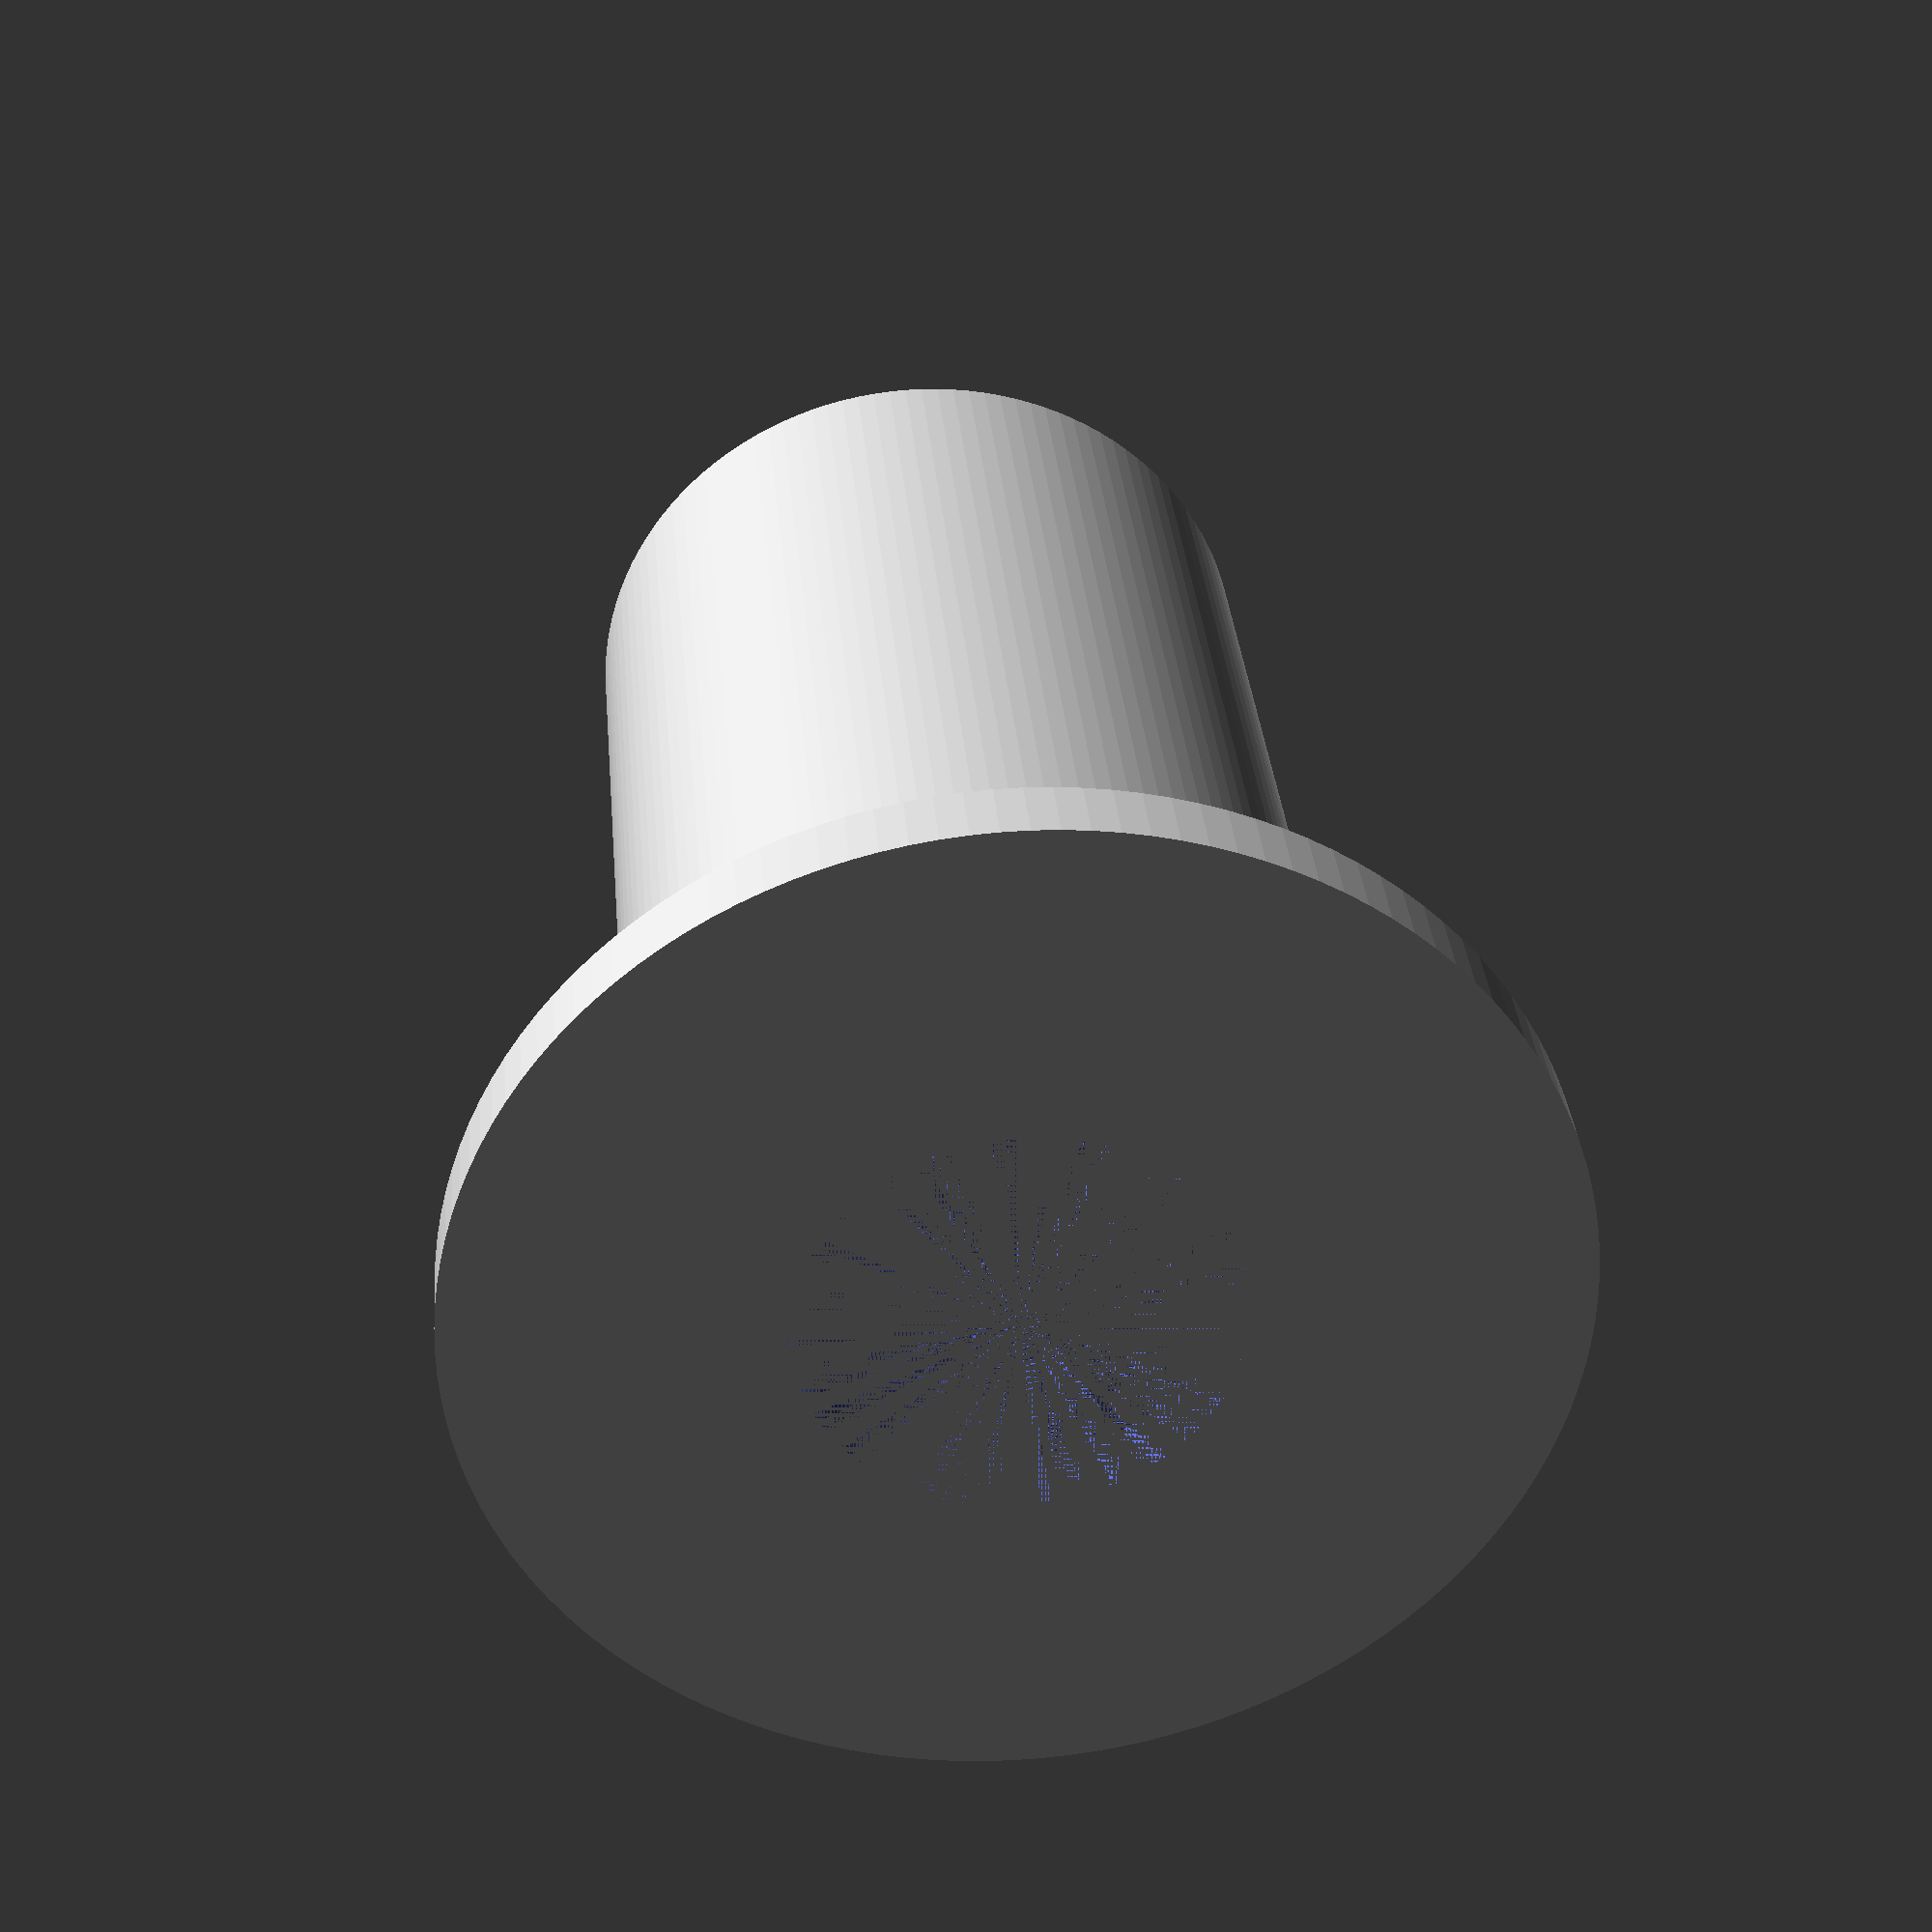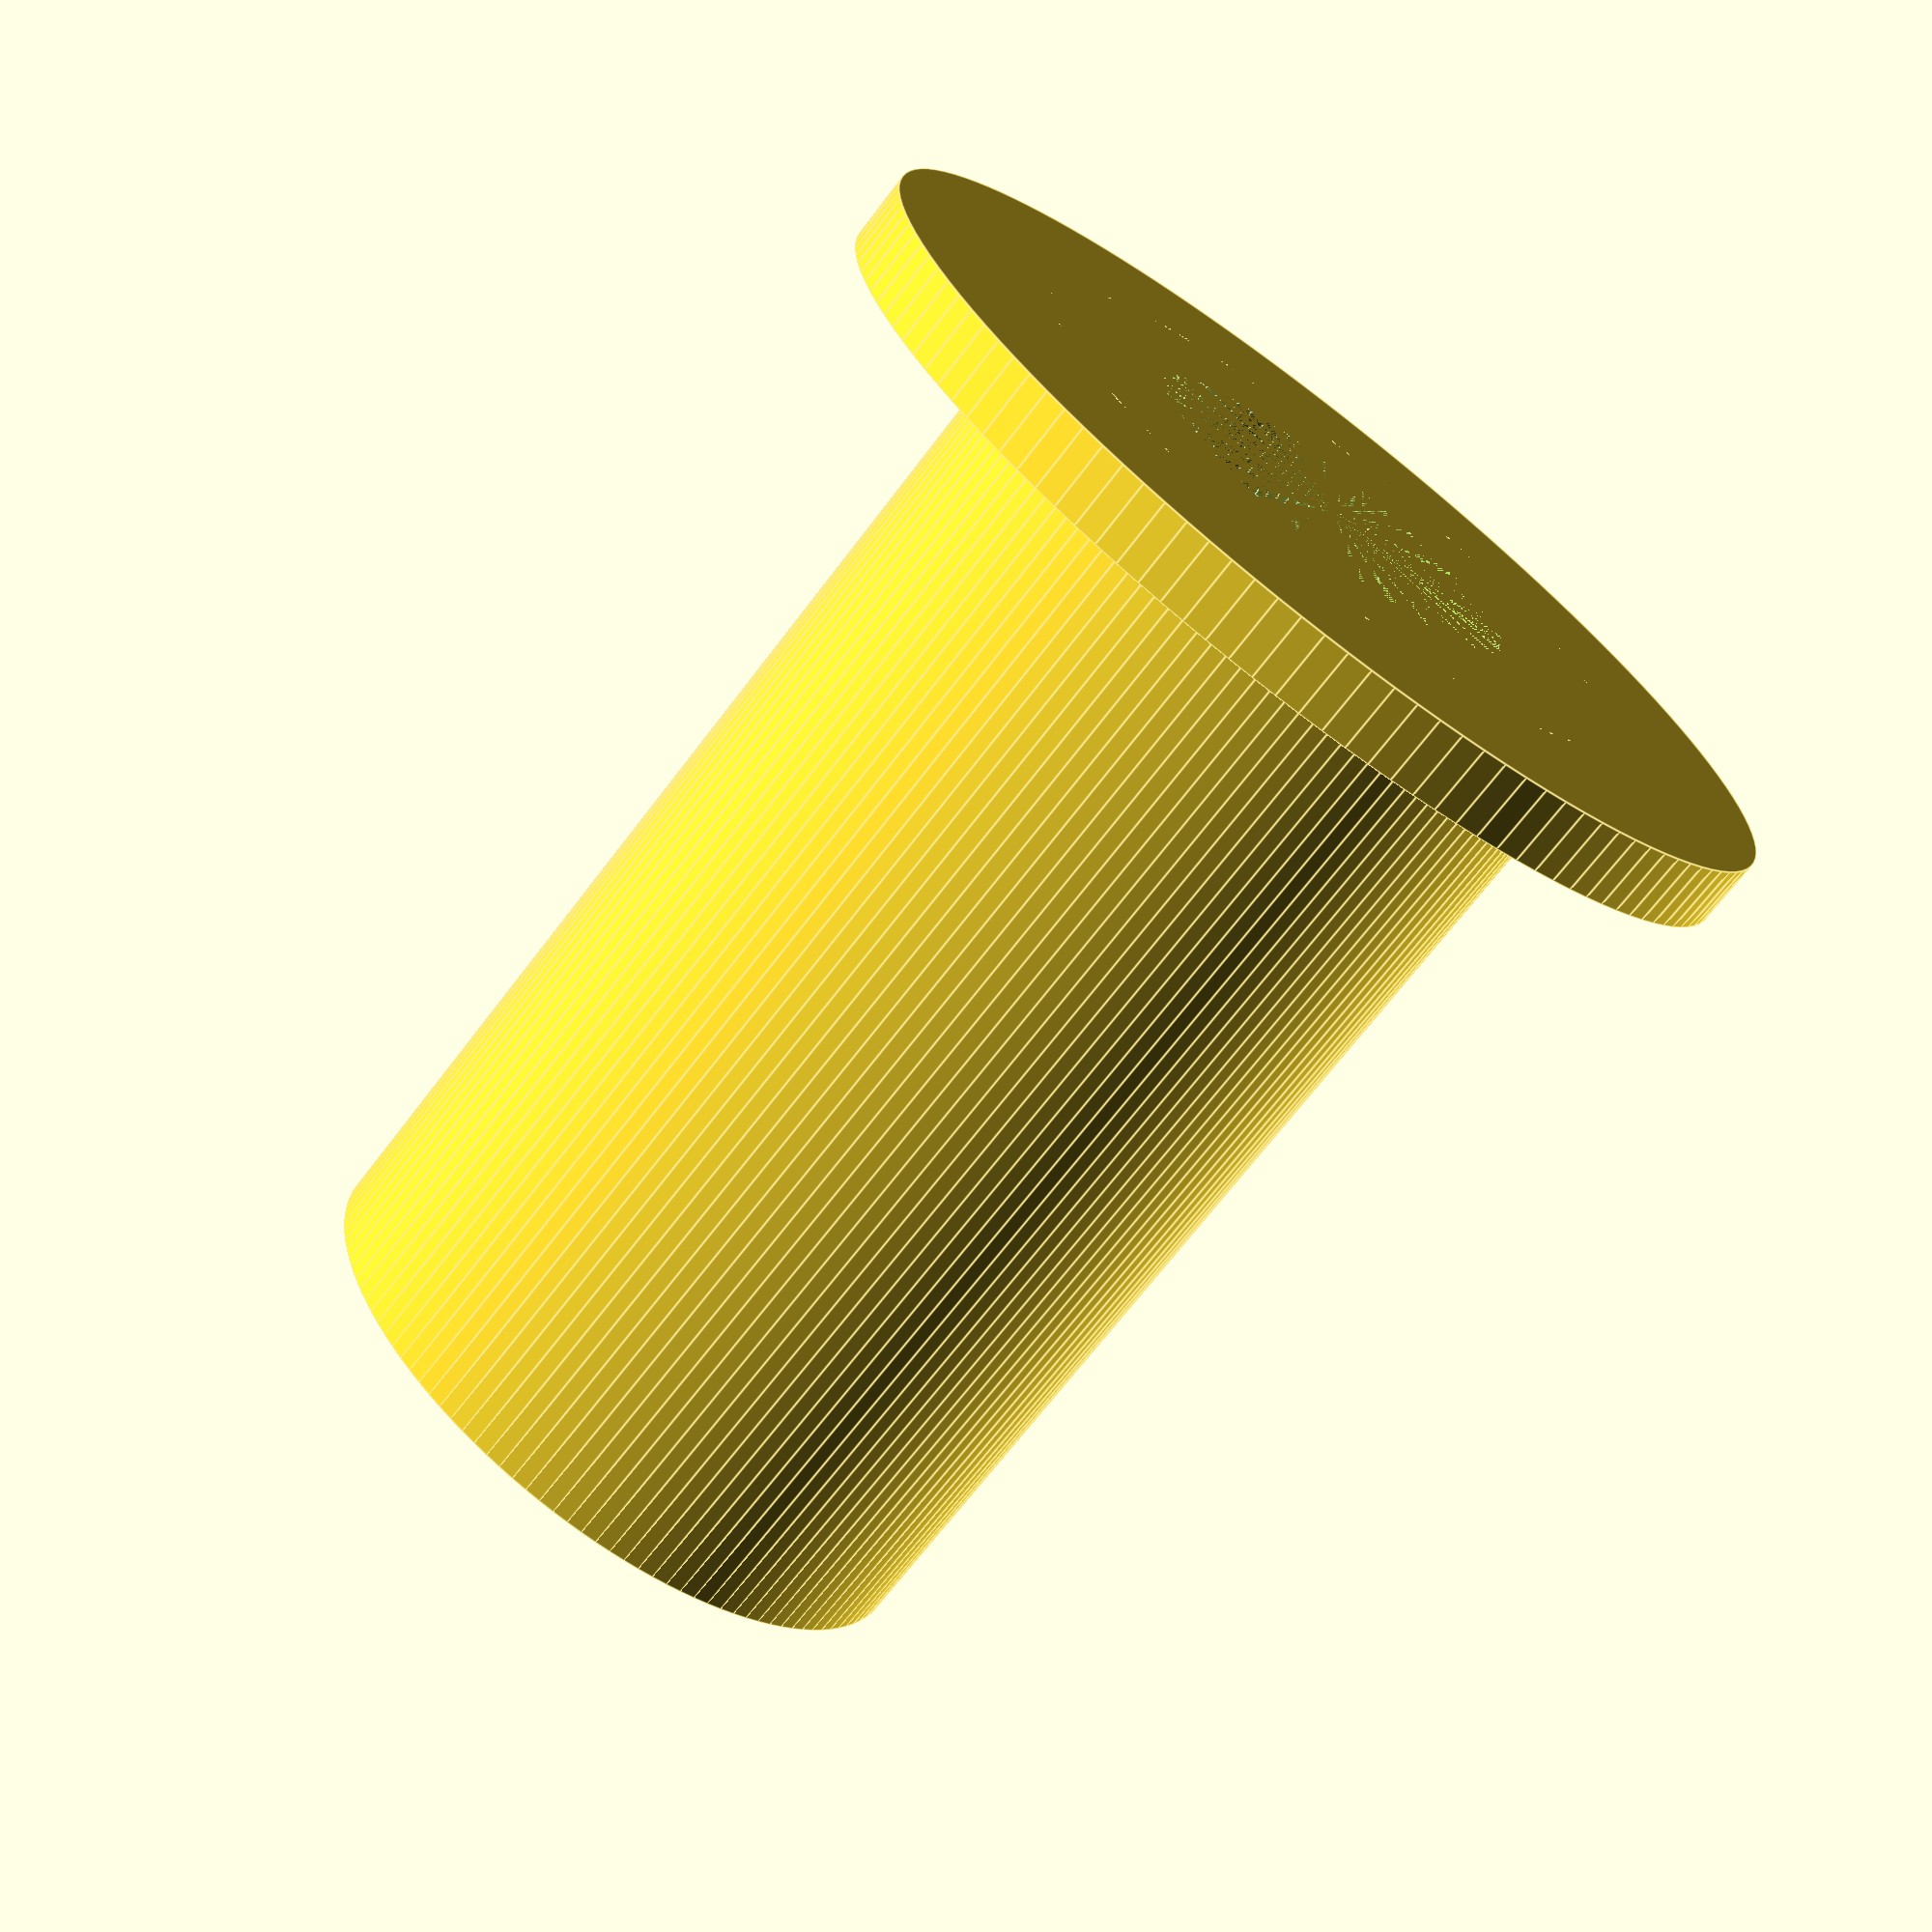
<openscad>
/*
 * 30mm threaded to Olympic Barbell (2 inch / 50mm) adapter 
 * Double check dimensions of your barbell dimensions before printing.
 * This is 10 hours+ print, and it is a tight fit for *my* barbell:
 * My barbell screw:
 *  - 30 mm external diameter
 *
 * Hantelscheibe:
 *  - Breite: 75 mm
 *
 *  - 6.5 mm pitch
 *  - 3.5 mm wide
 *  - 1.5 mm deep
 *
 * Olympic barbell weight ending specs:
 *  - 49.4 mm - 49.56 mm diameter
 *  - 431.79 mm length
 *  - 41.27 mm stopper length
 */

$fn=128;
inner_diameter = 30.2;
outer_diameter = 50;
stopper_diameter = 76;
stopper_height = 5;
weight_width = 75;                  // mm
adapter_height = 2 * stopper_height + weight_width;    // mm

difference() {
    echo("Adapter height:", adapter_height);
    echo("Stopper height:", stopper_height);
    cylinder(d=outer_diameter, h=adapter_height, center=true);
    cylinder(d=inner_diameter, h=adapter_height, center=true);
}

translate([0,0,0]) {
    difference() {
        translate([0,0,-(adapter_height-stopper_height)/2]) cylinder(d=stopper_diameter, h=stopper_height, center=true);
        translate([0,0,-(adapter_height-stopper_height)/2]) cylinder(d=inner_diameter, h=stopper_height, center=true);
    }    
}

</openscad>
<views>
elev=326.4 azim=171.1 roll=175.1 proj=p view=wireframe
elev=69.3 azim=275.0 roll=142.8 proj=p view=edges
</views>
